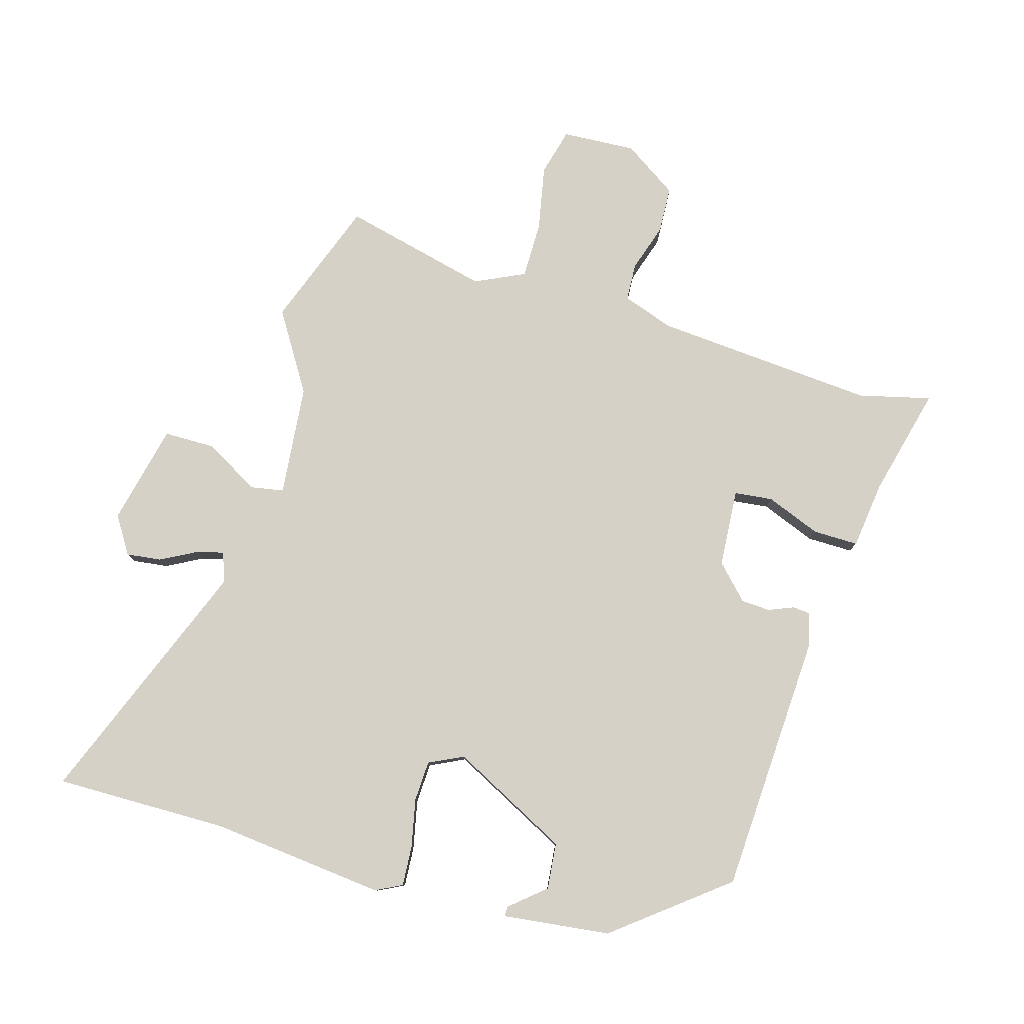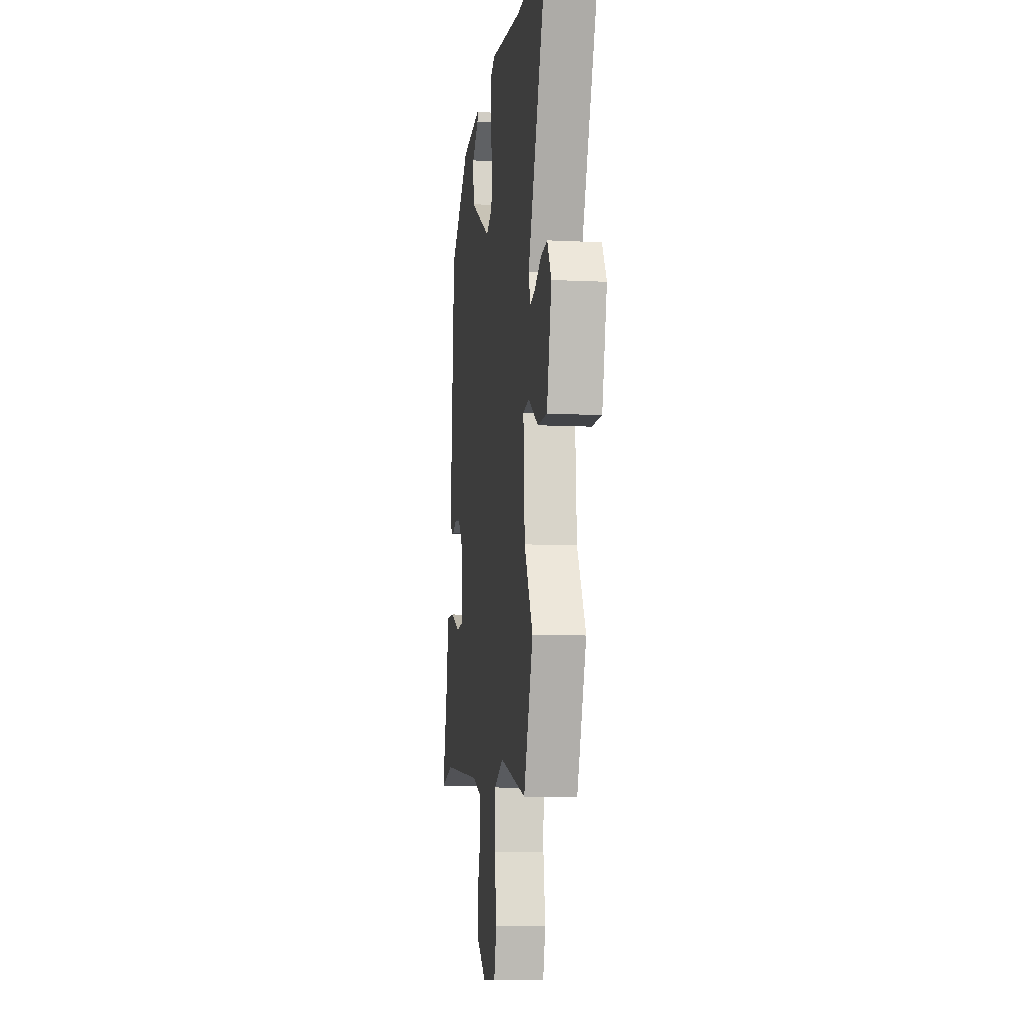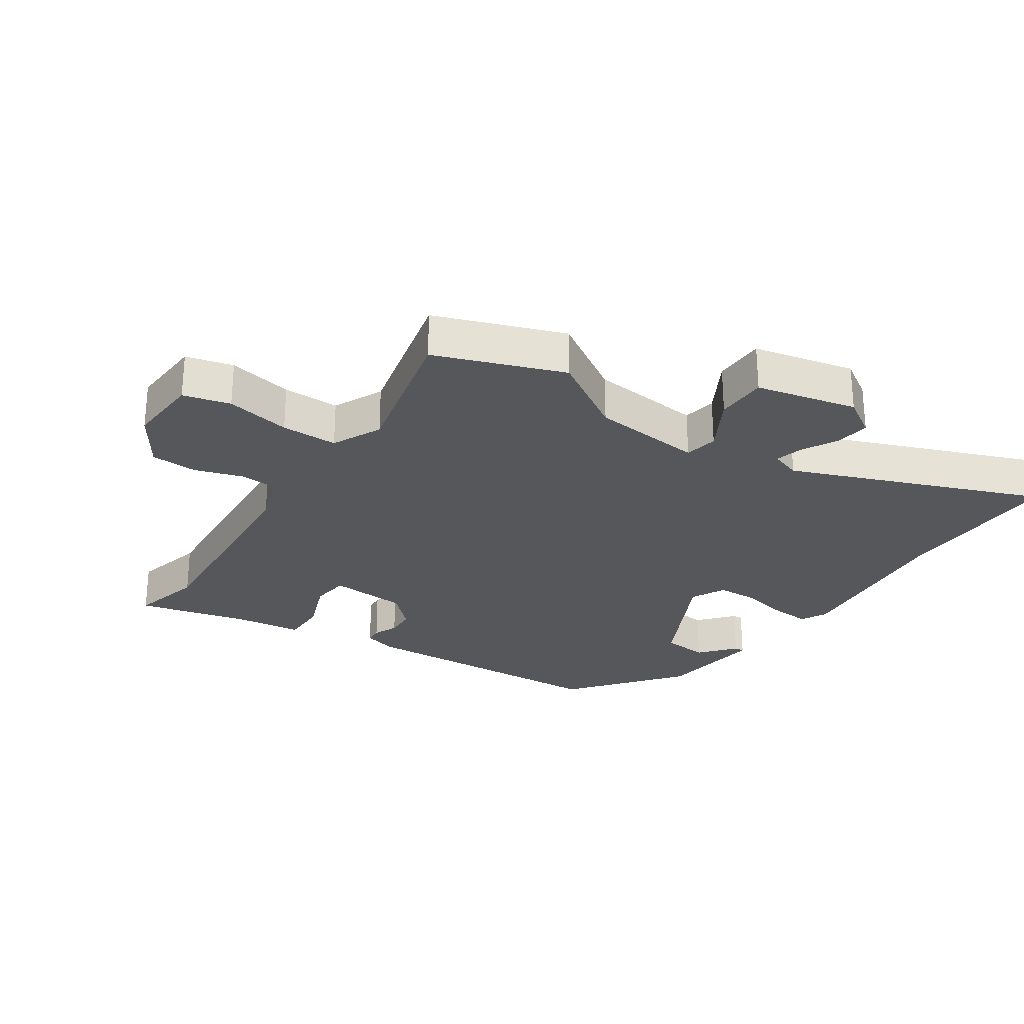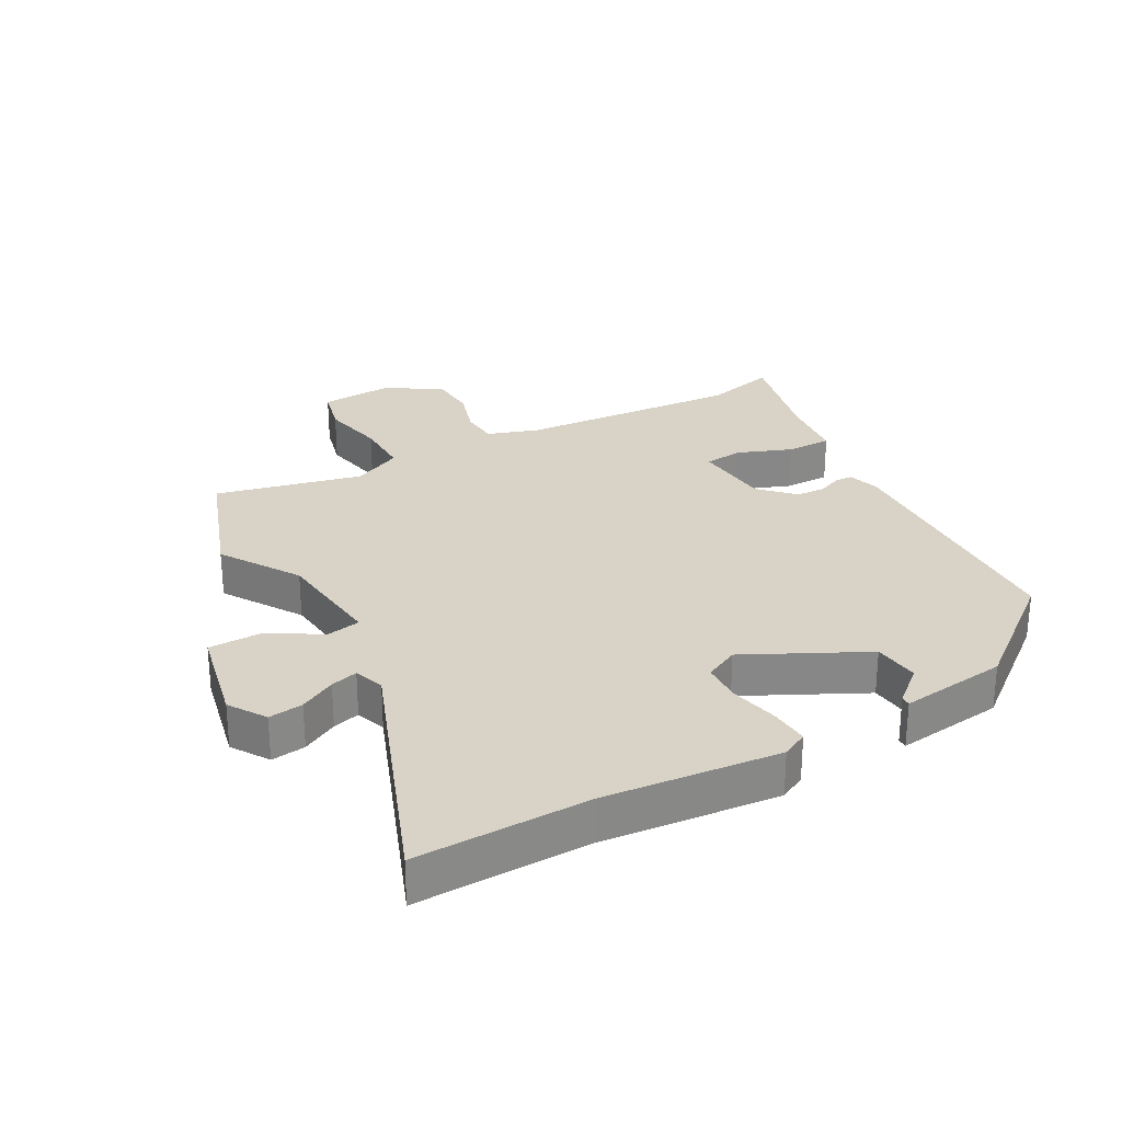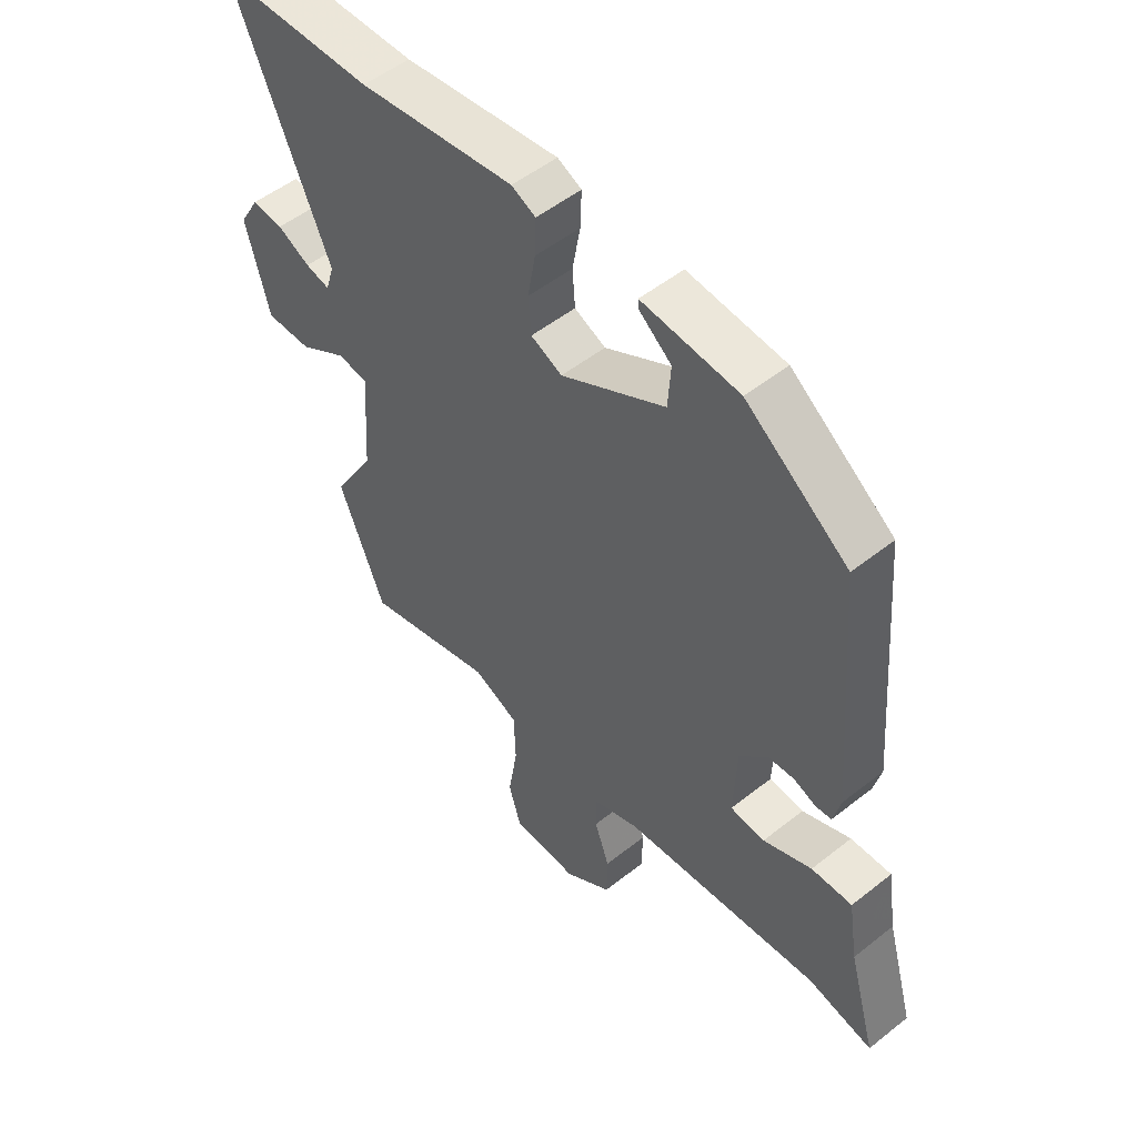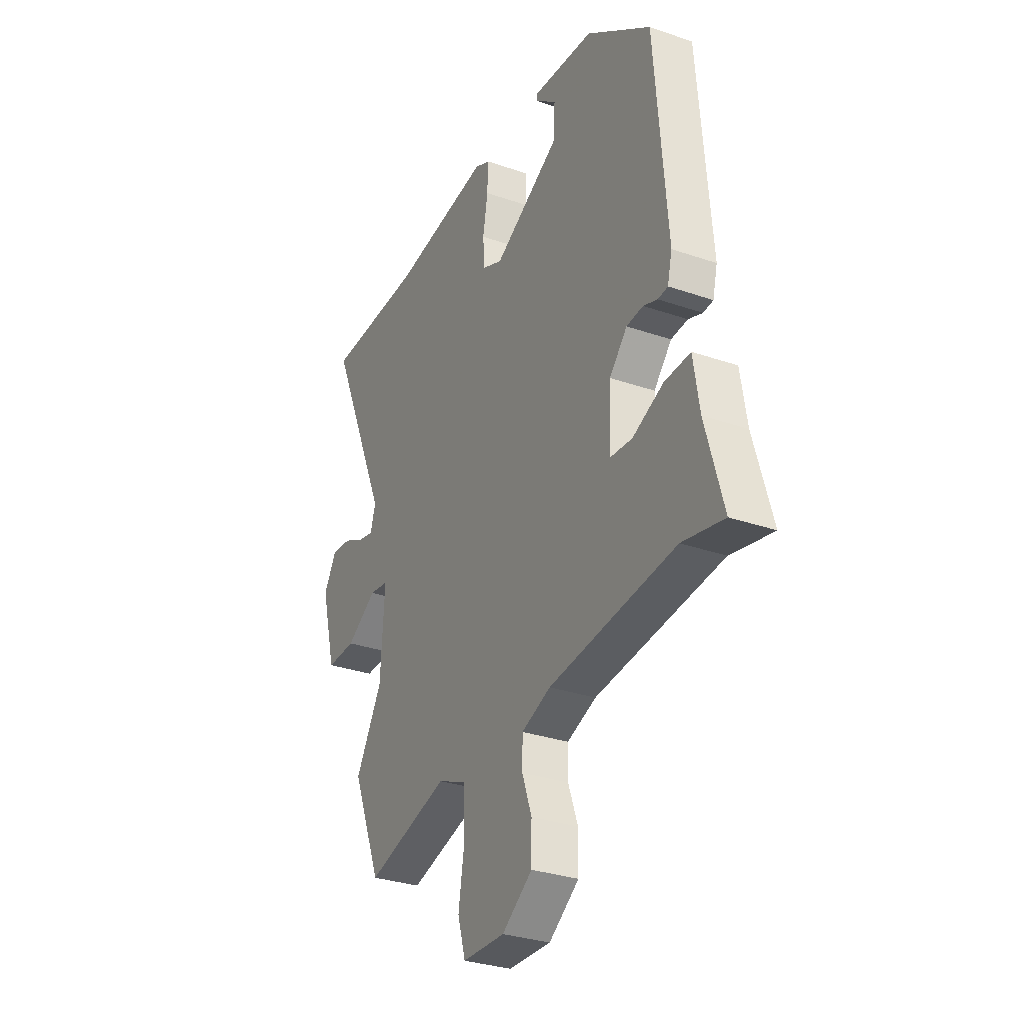
<metadata>
{"format":"obj","ext":"obj","renderer":"f3d","projection":"perspective","resolution":1024,"background":"white","views":[{"elev":79.4,"azim":14.4,"up":"+Y"},{"elev":-9.5,"azim":-97.3,"up":"+Z"},{"elev":-27.2,"azim":-125.9,"up":"+Y"},{"elev":27.8,"azim":-31.2,"up":"+Y"},{"elev":52.0,"azim":49.4,"up":"+Z"},{"elev":-31.0,"azim":63.7,"up":"+Z"}]}
</metadata>
<code>
v -0.684 0.07 0.496
v -0.405 0.07 0.502
v -0.125 0.07 0.54
v -0.082 0.07 0.52
v -0.084 0.07 0.456
v -0.098 0.07 0.377
v -0.093 0.07 0.312
v -0.037 0.07 0.287
v 0.15 0.07 0.39
v 0.155 0.07 0.465
v 0.097 0.07 0.511
v 0.096 0.07 0.527
v 0.27 0.07 0.512
v 0.453 0.07 0.377
v 0.488 0.07 -0.045
v 0.475 0.07 -0.098
v 0.447 0.07 -0.101
v 0.407 0.07 -0.086
v 0.36 0.07 -0.09
v 0.31 0.07 -0.145
v 0.305 0.07 -0.271
v 0.367 0.07 -0.276
v 0.454 0.07 -0.239
v 0.527 0.07 -0.236
v 0.544 0.07 -0.344
v 0.594 0.07 -0.52
v 0.477 0.07 -0.495
v 0.121 0.07 -0.534
v 0.039 0.07 -0.565
v 0.038 0.07 -0.626
v 0.065 0.07 -0.702
v 0.064 0.07 -0.777
v -0.021 0.07 -0.837
v -0.14 0.07 -0.834
v -0.162 0.07 -0.759
v -0.145 0.07 -0.654
v -0.148 0.07 -0.563
v -0.229 0.07 -0.528
v -0.463 0.07 -0.592
v -0.545 0.07 -0.389
v -0.47 0.07 -0.26
v -0.458 0.07 -0.08
v -0.512 0.07 -0.072
v -0.598 0.07 -0.125
v -0.681 0.07 -0.127
v -0.723 0.07 0.034
v -0.687 0.07 0.095
v -0.631 0.07 0.09
v -0.572 0.07 0.061
v -0.528 0.07 0.051
v -0.513 0.07 0.1
v -0.684 0 0.496
v -0.405 0 0.502
v -0.125 0 0.54
v -0.082 0 0.52
v -0.084 0 0.456
v -0.098 0 0.377
v -0.093 0 0.312
v -0.037 0 0.287
v 0.15 0 0.39
v 0.155 0 0.465
v 0.097 0 0.511
v 0.096 0 0.527
v 0.27 0 0.512
v 0.453 0 0.377
v 0.488 0 -0.045
v 0.475 0 -0.098
v 0.447 0 -0.101
v 0.407 0 -0.086
v 0.36 0 -0.09
v 0.31 0 -0.145
v 0.305 0 -0.271
v 0.367 0 -0.276
v 0.454 0 -0.239
v 0.527 0 -0.236
v 0.544 0 -0.344
v 0.594 0 -0.52
v 0.477 0 -0.495
v 0.121 0 -0.534
v 0.039 0 -0.565
v 0.038 0 -0.626
v 0.065 0 -0.702
v 0.064 0 -0.777
v -0.021 0 -0.837
v -0.14 0 -0.834
v -0.162 0 -0.759
v -0.145 0 -0.654
v -0.148 0 -0.563
v -0.229 0 -0.528
v -0.463 0 -0.592
v -0.545 0 -0.389
v -0.47 0 -0.26
v -0.458 0 -0.08
v -0.512 0 -0.072
v -0.598 0 -0.125
v -0.681 0 -0.127
v -0.723 0 0.034
v -0.687 0 0.095
v -0.631 0 0.09
v -0.572 0 0.061
v -0.528 0 0.051
v -0.513 0 0.1
f 46 47 48 49
f 46 49 50
f 43 44 45 46
f 42 43 46 50
f 38 39 40 41
f 37 38 41 42
f 33 34 35 36
f 33 36 37
f 30 31 32 33
f 29 30 33 37
f 28 29 37 42
f 25 26 27
f 22 23 24 25
f 21 22 25 27
f 15 16 17 18
f 15 18 19
f 14 15 19
f 13 14 19 20
f 10 11 12 13
f 9 10 13 20
f 3 4 5 6
f 2 3 6 7
f 51 1 2 7
f 50 51 7 8
f 42 50 8
f 21 27 28 42
f 20 21 42
f 8 9 20 42
f 100 99 98 97
f 101 100 97
f 97 96 95 94
f 101 97 94 93
f 92 91 90 89
f 93 92 89 88
f 87 86 85 84
f 88 87 84
f 84 83 82 81
f 88 84 81 80
f 93 88 80 79
f 78 77 76
f 76 75 74 73
f 78 76 73 72
f 69 68 67 66
f 70 69 66
f 70 66 65
f 71 70 65 64
f 64 63 62 61
f 71 64 61 60
f 57 56 55 54
f 58 57 54 53
f 58 53 52 102
f 59 58 102 101
f 59 101 93
f 93 79 78 72
f 93 72 71
f 93 71 60 59
f 1 52 53 2
f 2 53 54 3
f 3 54 55 4
f 4 55 56 5
f 5 56 57 6
f 6 57 58 7
f 7 58 59 8
f 8 59 60 9
f 9 60 61 10
f 10 61 62 11
f 11 62 63 12
f 12 63 64 13
f 13 64 65 14
f 14 65 66 15
f 15 66 67 16
f 16 67 68 17
f 17 68 69 18
f 18 69 70 19
f 19 70 71 20
f 20 71 72 21
f 21 72 73 22
f 22 73 74 23
f 23 74 75 24
f 24 75 76 25
f 25 76 77 26
f 26 77 78 27
f 27 78 79 28
f 28 79 80 29
f 29 80 81 30
f 30 81 82 31
f 31 82 83 32
f 32 83 84 33
f 33 84 85 34
f 34 85 86 35
f 35 86 87 36
f 36 87 88 37
f 37 88 89 38
f 38 89 90 39
f 39 90 91 40
f 40 91 92 41
f 41 92 93 42
f 42 93 94 43
f 43 94 95 44
f 44 95 96 45
f 45 96 97 46
f 46 97 98 47
f 47 98 99 48
f 48 99 100 49
f 49 100 101 50
f 50 101 102 51
f 51 102 52 1

</code>
